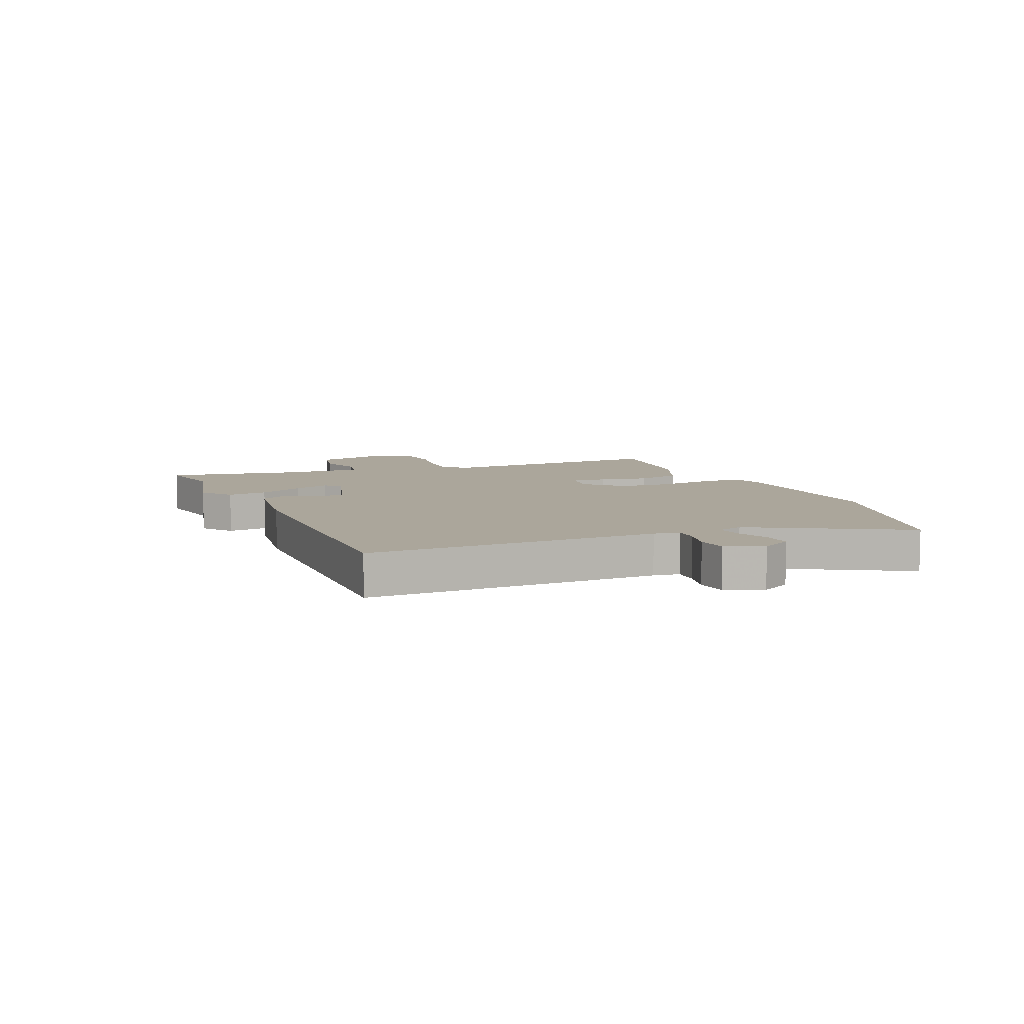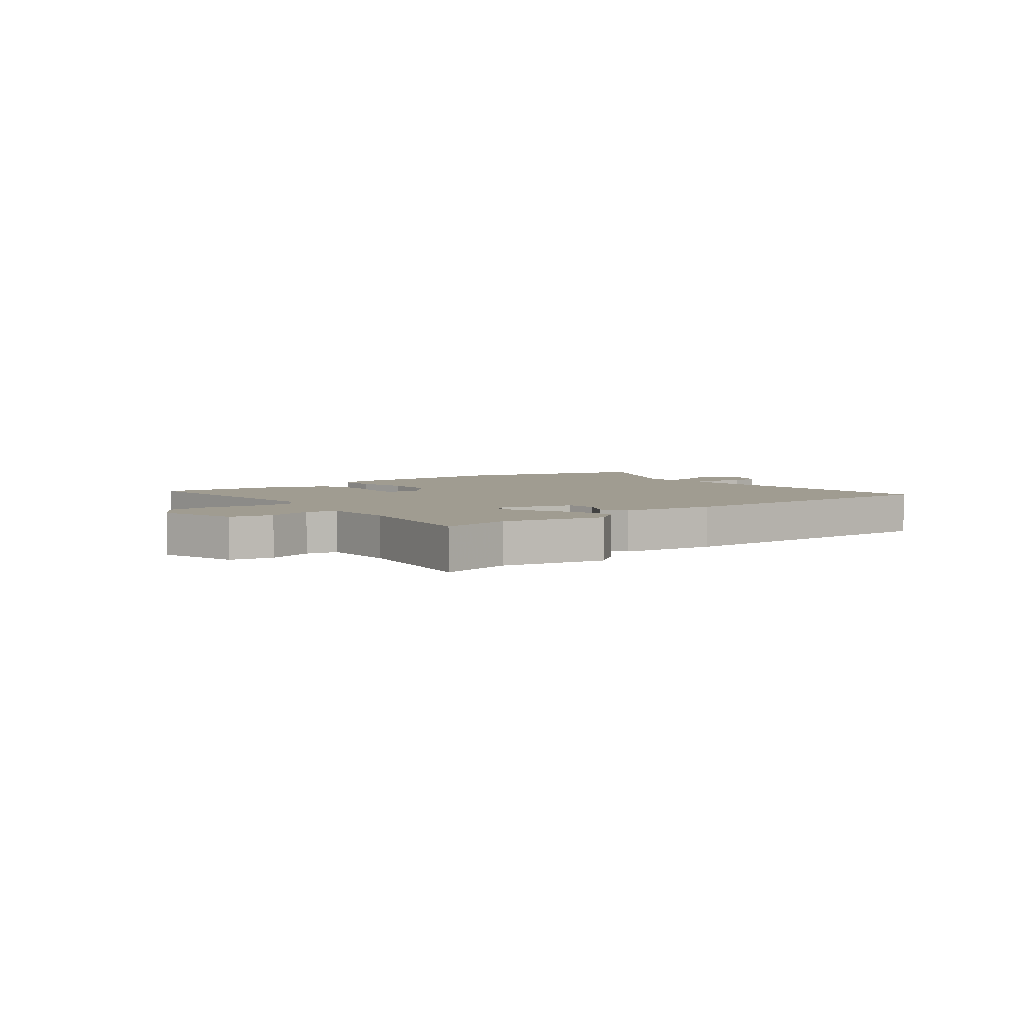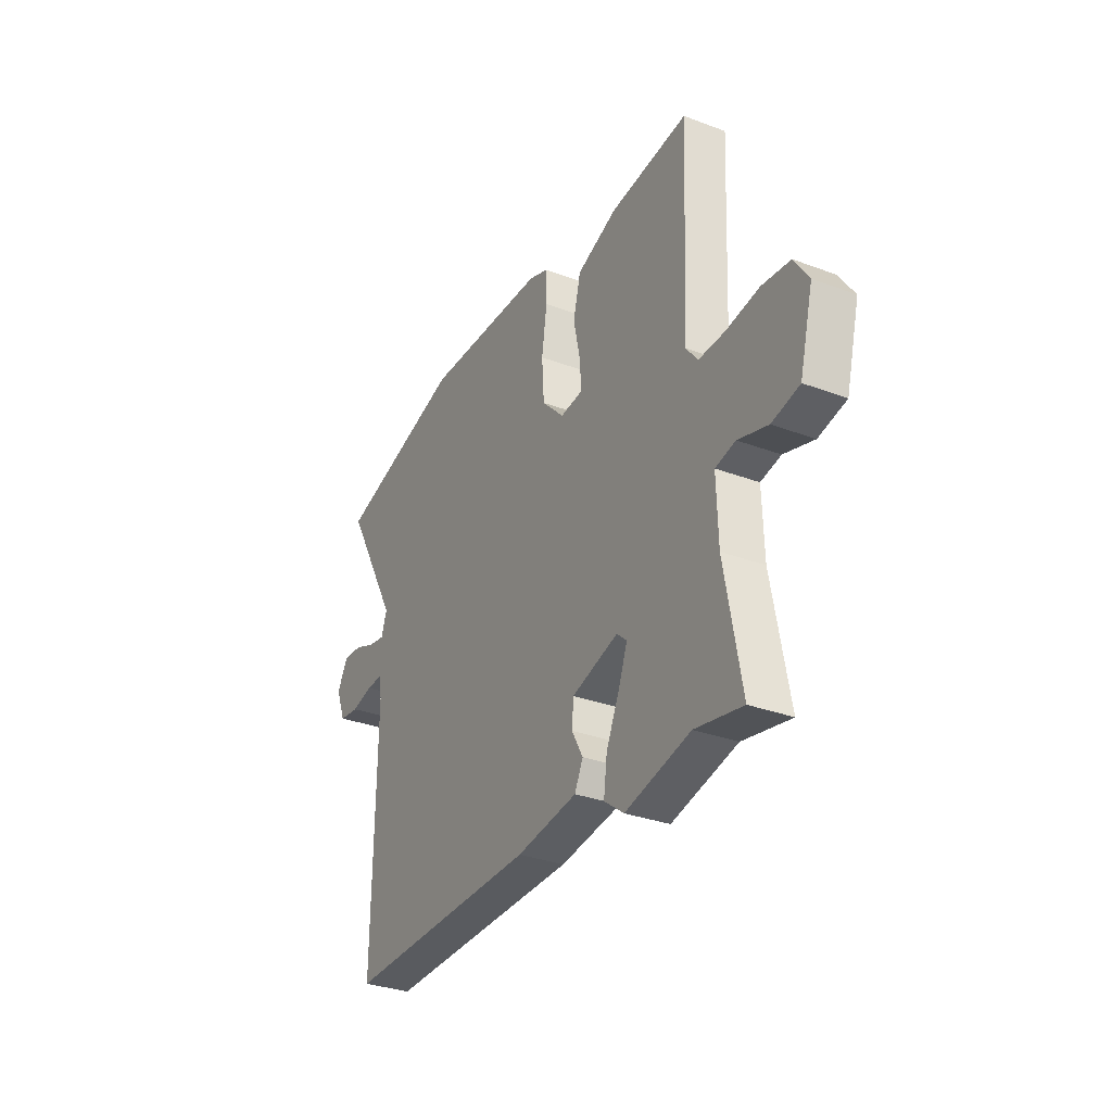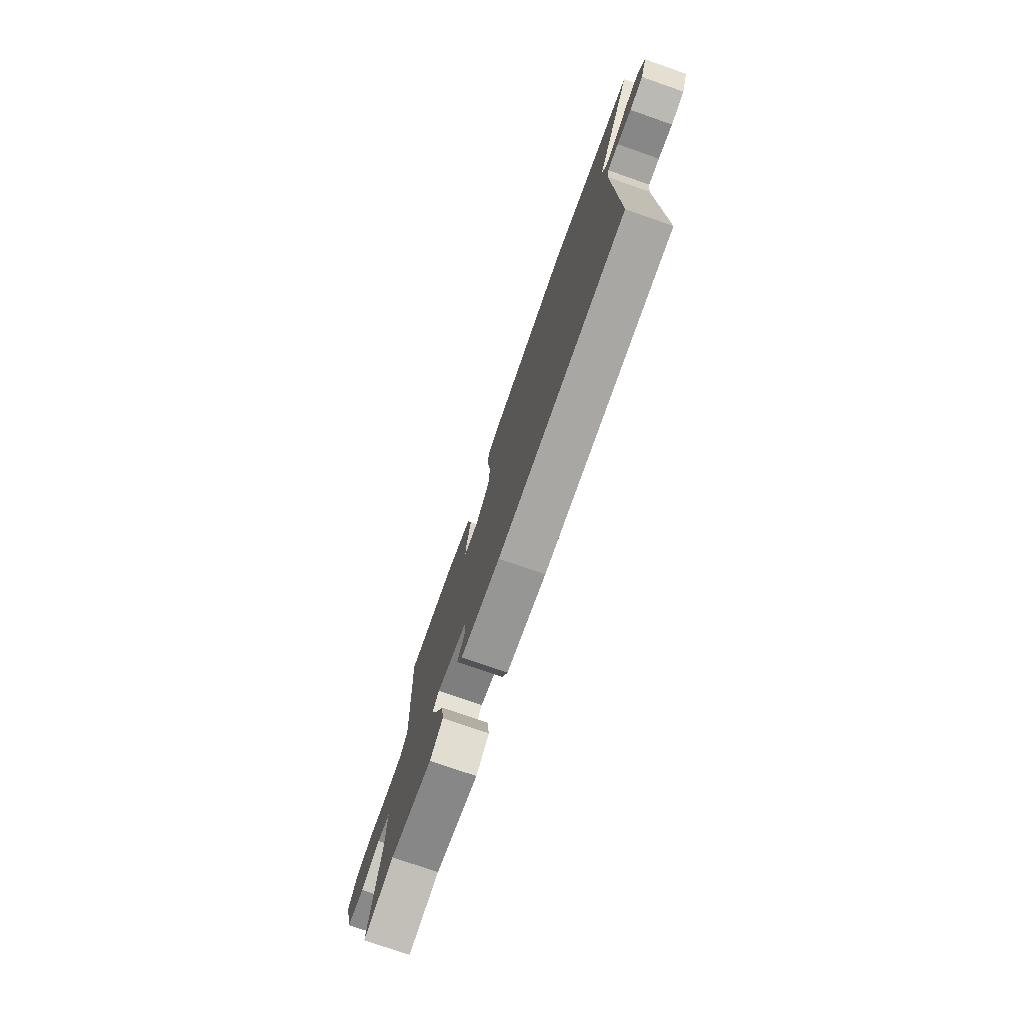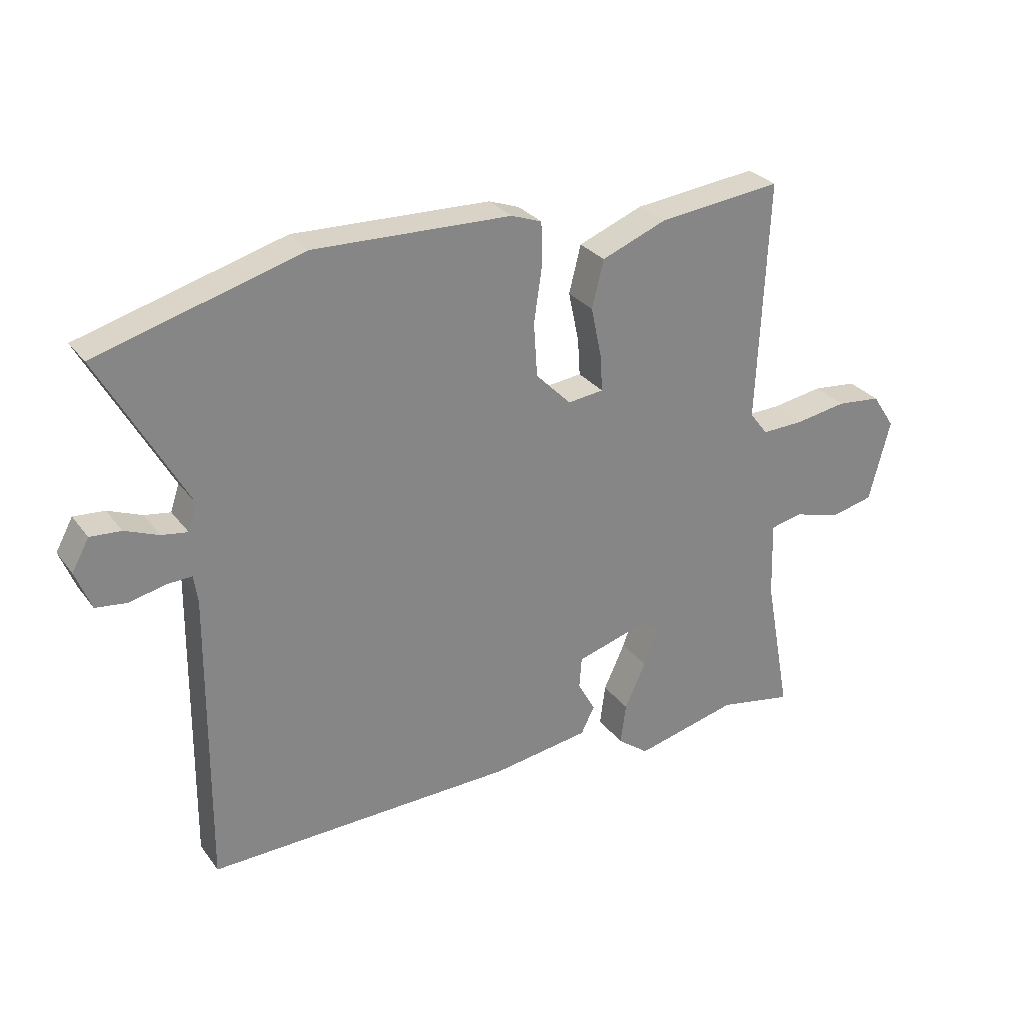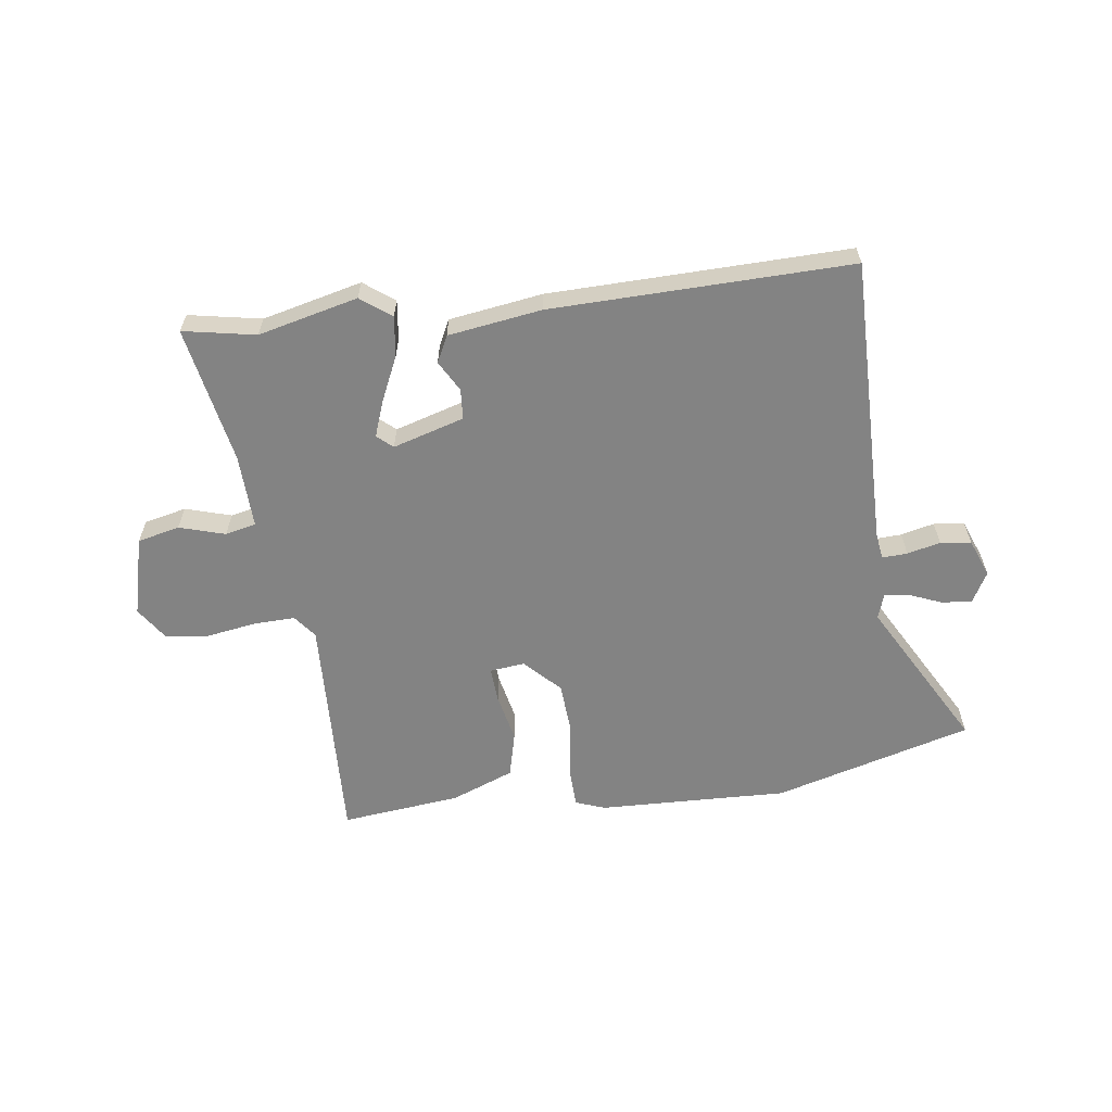
<metadata>
{"format":"obj","ext":"obj","renderer":"f3d","projection":"perspective","resolution":1024,"background":"white","views":[{"elev":7.9,"azim":-113.1,"up":"+Y"},{"elev":4.3,"azim":140.5,"up":"+Y"},{"elev":-31.6,"azim":62.0,"up":"+Z"},{"elev":-75.9,"azim":-109.2,"up":"+Z"},{"elev":28.8,"azim":-29.4,"up":"+Z"},{"elev":-61.0,"azim":-172.3,"up":"+Y"}]}
</metadata>
<code>
v -0.537 0.07 -0.484
v -0.532 0.07 0.022
v -0.539 0.07 0.068
v -0.583 0.07 0.066
v -0.641 0.07 0.052
v -0.695 0.07 0.059
v -0.721 0.07 0.125
v -0.692 0.07 0.178
v -0.64 0.07 0.174
v -0.583 0.07 0.151
v -0.539 0.07 0.144
v -0.524 0.07 0.189
v -0.67 0.07 0.452
v -0.323 0.07 0.549
v 0.01 0.07 0.538
v 0.062 0.07 0.519
v 0.064 0.07 0.449
v 0.05 0.07 0.353
v 0.056 0.07 0.262
v 0.116 0.07 0.201
v 0.177 0.07 0.208
v 0.173 0.07 0.27
v 0.155 0.07 0.355
v 0.175 0.07 0.435
v 0.285 0.07 0.478
v 0.495 0.07 0.501
v 0.477 0.07 0.091
v 0.508 0.07 0.051
v 0.58 0.07 0.053
v 0.667 0.07 0.067
v 0.743 0.07 0.059
v 0.782 0.07 0
v 0.746 0.07 -0.139
v 0.672 0.07 -0.156
v 0.592 0.07 -0.132
v 0.538 0.07 -0.144
v 0.542 0.07 -0.274
v 0.587 0.07 -0.516
v 0.46 0.07 -0.492
v 0.285 0.07 -0.534
v 0.232 0.07 -0.494
v 0.241 0.07 -0.424
v 0.277 0.07 -0.346
v 0.3 0.07 -0.283
v 0.273 0.07 -0.259
v 0.148 0.07 -0.296
v 0.144 0.07 -0.349
v 0.174 0.07 -0.403
v 0.151 0.07 -0.449
v -0.013 0.07 -0.473
v -0.537 0 -0.484
v -0.532 0 0.022
v -0.539 0 0.068
v -0.583 0 0.066
v -0.641 0 0.052
v -0.695 0 0.059
v -0.721 0 0.125
v -0.692 0 0.178
v -0.64 0 0.174
v -0.583 0 0.151
v -0.539 0 0.144
v -0.524 0 0.189
v -0.67 0 0.452
v -0.323 0 0.549
v 0.01 0 0.538
v 0.062 0 0.519
v 0.064 0 0.449
v 0.05 0 0.353
v 0.056 0 0.262
v 0.116 0 0.201
v 0.177 0 0.208
v 0.173 0 0.27
v 0.155 0 0.355
v 0.175 0 0.435
v 0.285 0 0.478
v 0.495 0 0.501
v 0.477 0 0.091
v 0.508 0 0.051
v 0.58 0 0.053
v 0.667 0 0.067
v 0.743 0 0.059
v 0.782 0 0
v 0.746 0 -0.139
v 0.672 0 -0.156
v 0.592 0 -0.132
v 0.538 0 -0.144
v 0.542 0 -0.274
v 0.587 0 -0.516
v 0.46 0 -0.492
v 0.285 0 -0.534
v 0.232 0 -0.494
v 0.241 0 -0.424
v 0.277 0 -0.346
v 0.3 0 -0.283
v 0.273 0 -0.259
v 0.148 0 -0.296
v 0.144 0 -0.349
v 0.174 0 -0.403
v 0.151 0 -0.449
v -0.013 0 -0.473
f 50 1 2
f 49 50 2
f 48 49 2
f 47 48 2
f 46 47 2 3
f 45 46 3
f 41 42 43
f 40 41 43
f 39 40 43
f 39 43 44
f 38 39 44
f 37 38 44
f 36 37 44 45
f 33 34 35
f 32 33 35
f 31 32 35
f 30 31 35
f 29 30 35
f 28 29 35 36
f 36 45 3
f 28 36 3
f 27 28 3
f 25 26 27
f 24 25 27
f 23 24 27
f 22 23 27
f 16 17 18
f 15 16 18
f 14 15 18
f 13 14 18
f 12 13 18
f 11 12 18 19
f 8 9 10
f 7 8 10
f 6 7 10
f 5 6 10
f 4 5 10
f 3 4 10 11
f 21 22 27
f 20 21 27 3
f 3 11 19 20
f 52 51 100
f 52 100 99
f 52 99 98
f 52 98 97
f 53 52 97 96
f 53 96 95
f 93 92 91
f 93 91 90
f 93 90 89
f 94 93 89
f 94 89 88
f 94 88 87
f 95 94 87 86
f 85 84 83
f 85 83 82
f 85 82 81
f 85 81 80
f 85 80 79
f 86 85 79 78
f 53 95 86
f 53 86 78
f 53 78 77
f 77 76 75
f 77 75 74
f 77 74 73
f 77 73 72
f 68 67 66
f 68 66 65
f 68 65 64
f 68 64 63
f 68 63 62
f 69 68 62 61
f 60 59 58
f 60 58 57
f 60 57 56
f 60 56 55
f 60 55 54
f 61 60 54 53
f 77 72 71
f 53 77 71 70
f 70 69 61 53
f 1 51 52 2
f 2 52 53 3
f 3 53 54 4
f 4 54 55 5
f 5 55 56 6
f 6 56 57 7
f 7 57 58 8
f 8 58 59 9
f 9 59 60 10
f 10 60 61 11
f 11 61 62 12
f 12 62 63 13
f 13 63 64 14
f 14 64 65 15
f 15 65 66 16
f 16 66 67 17
f 17 67 68 18
f 18 68 69 19
f 19 69 70 20
f 20 70 71 21
f 21 71 72 22
f 22 72 73 23
f 23 73 74 24
f 24 74 75 25
f 25 75 76 26
f 26 76 77 27
f 27 77 78 28
f 28 78 79 29
f 29 79 80 30
f 30 80 81 31
f 31 81 82 32
f 32 82 83 33
f 33 83 84 34
f 34 84 85 35
f 35 85 86 36
f 36 86 87 37
f 37 87 88 38
f 38 88 89 39
f 39 89 90 40
f 40 90 91 41
f 41 91 92 42
f 42 92 93 43
f 43 93 94 44
f 44 94 95 45
f 45 95 96 46
f 46 96 97 47
f 47 97 98 48
f 48 98 99 49
f 49 99 100 50
f 50 100 51 1

</code>
